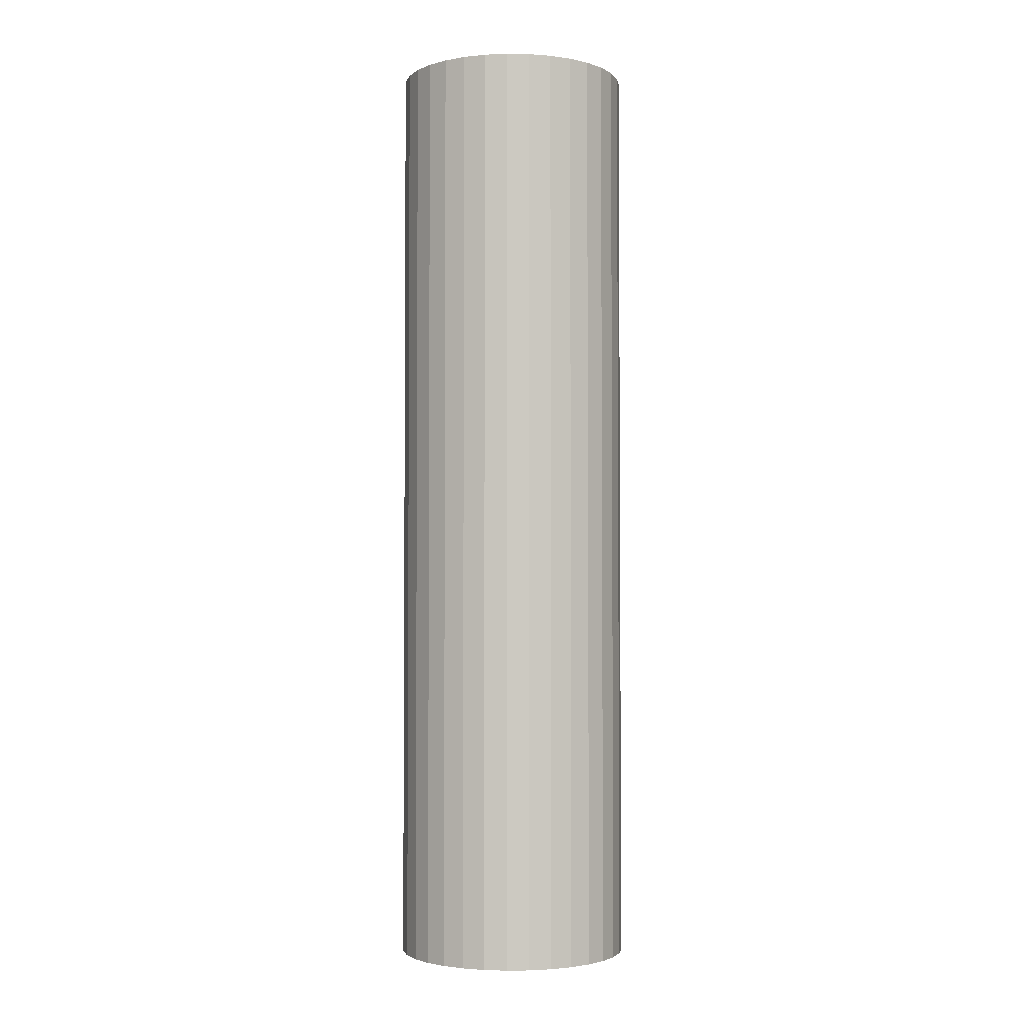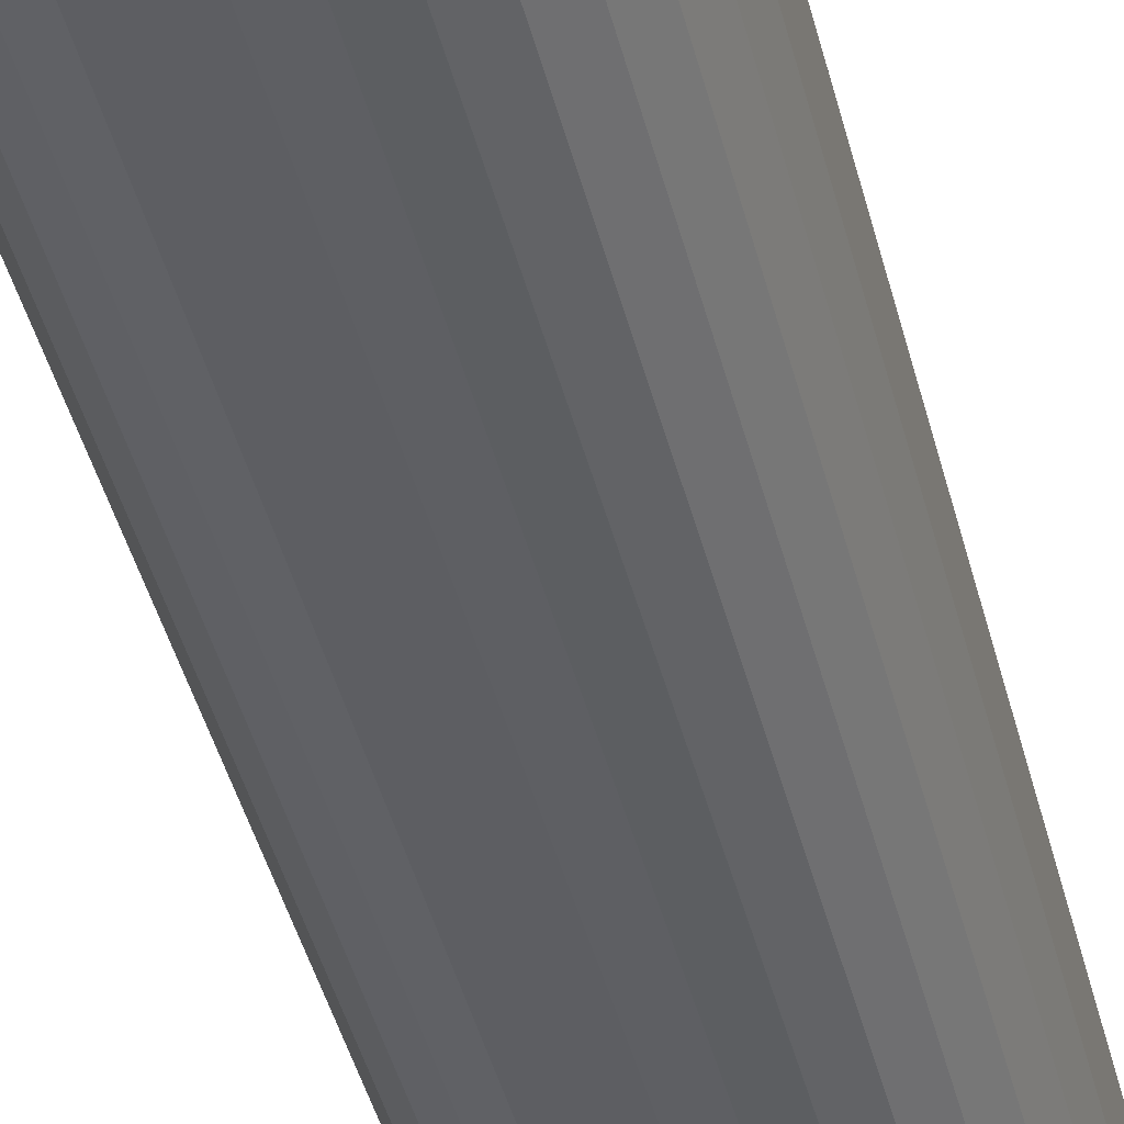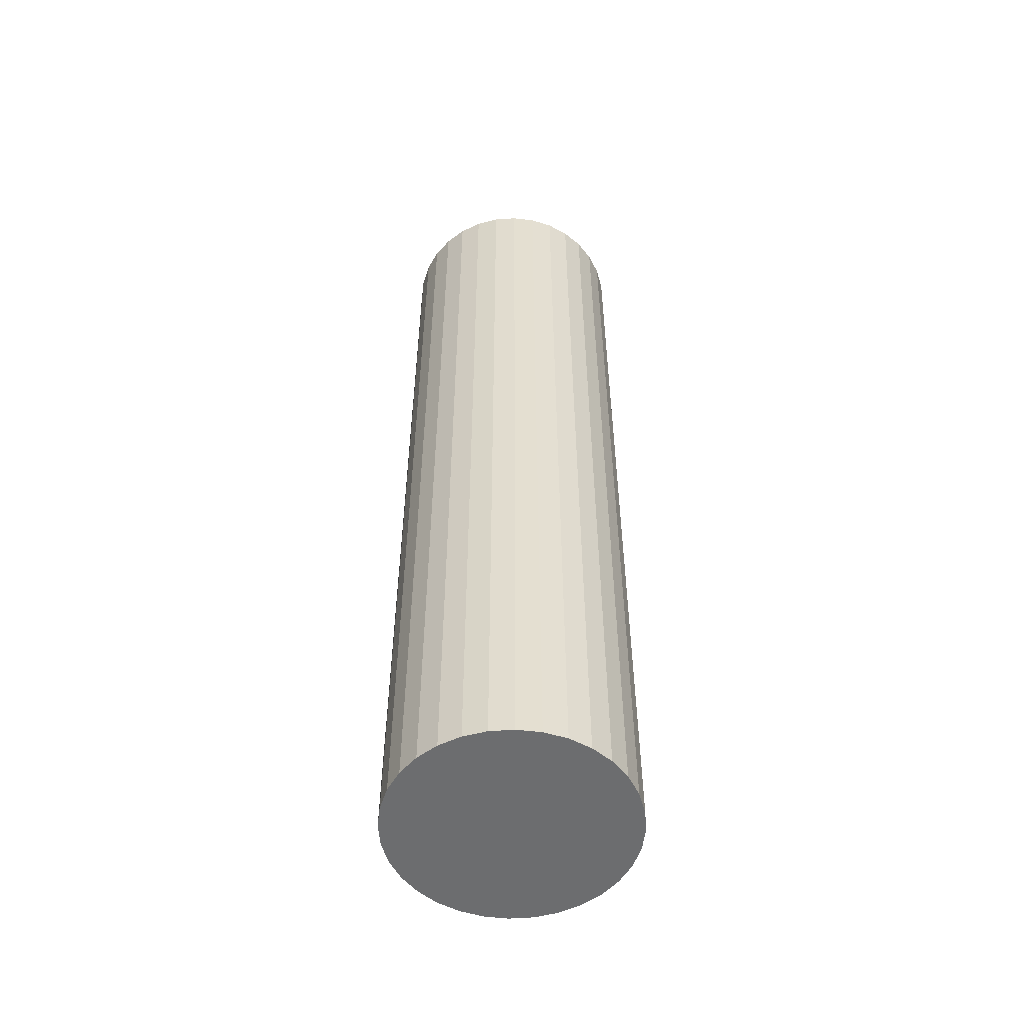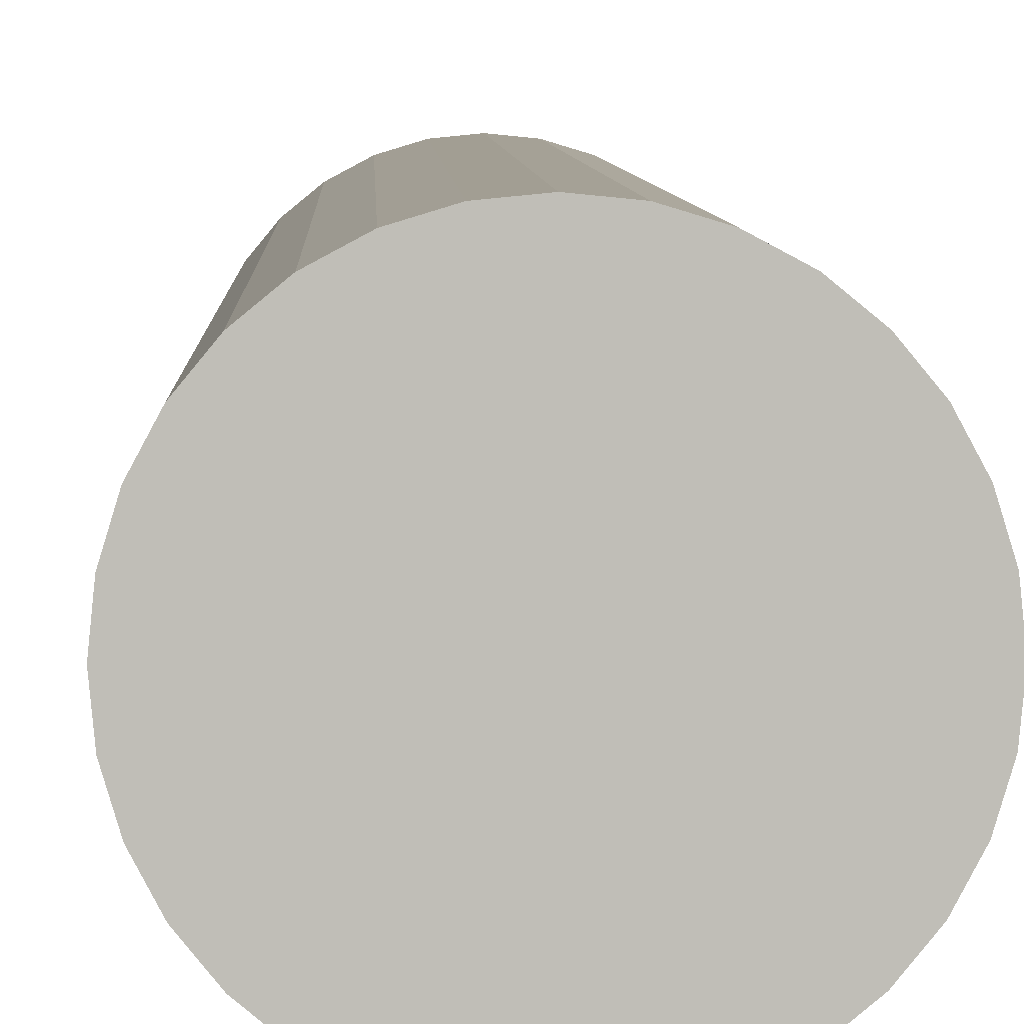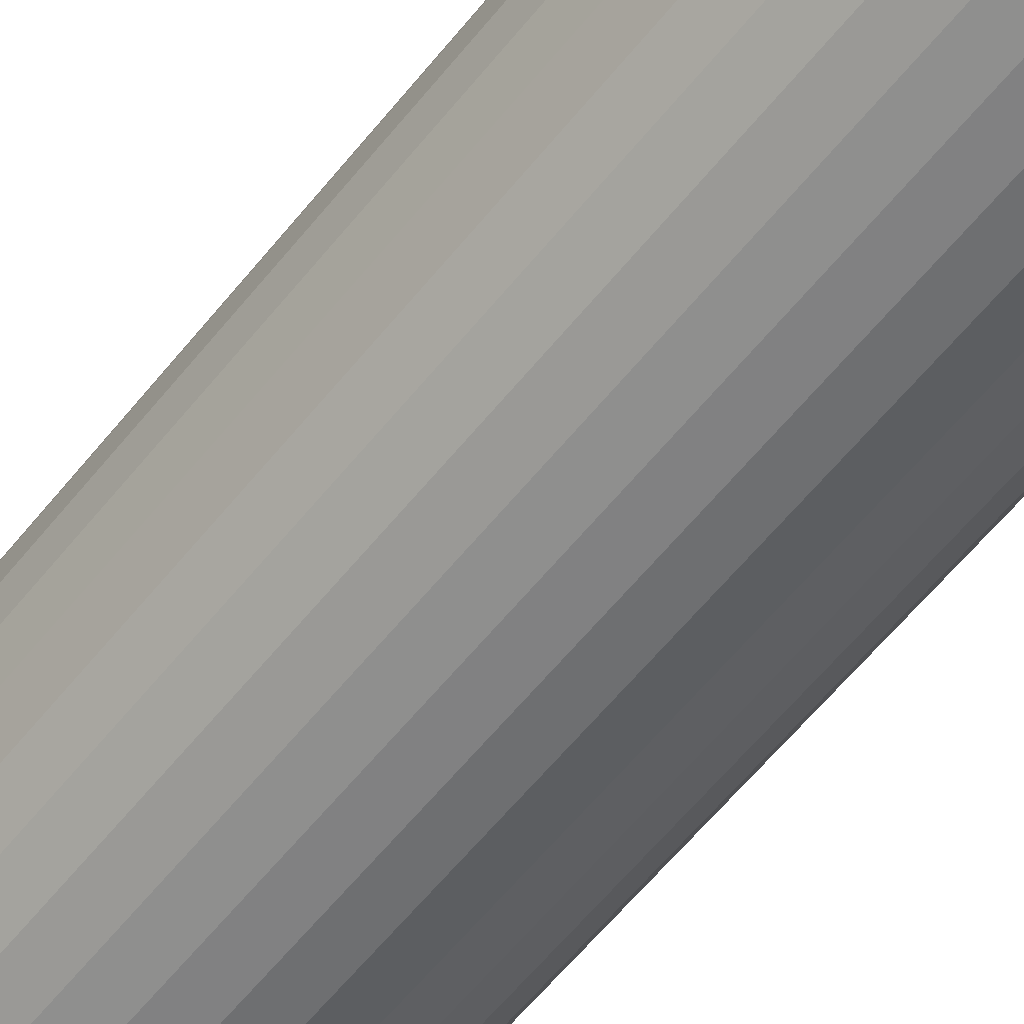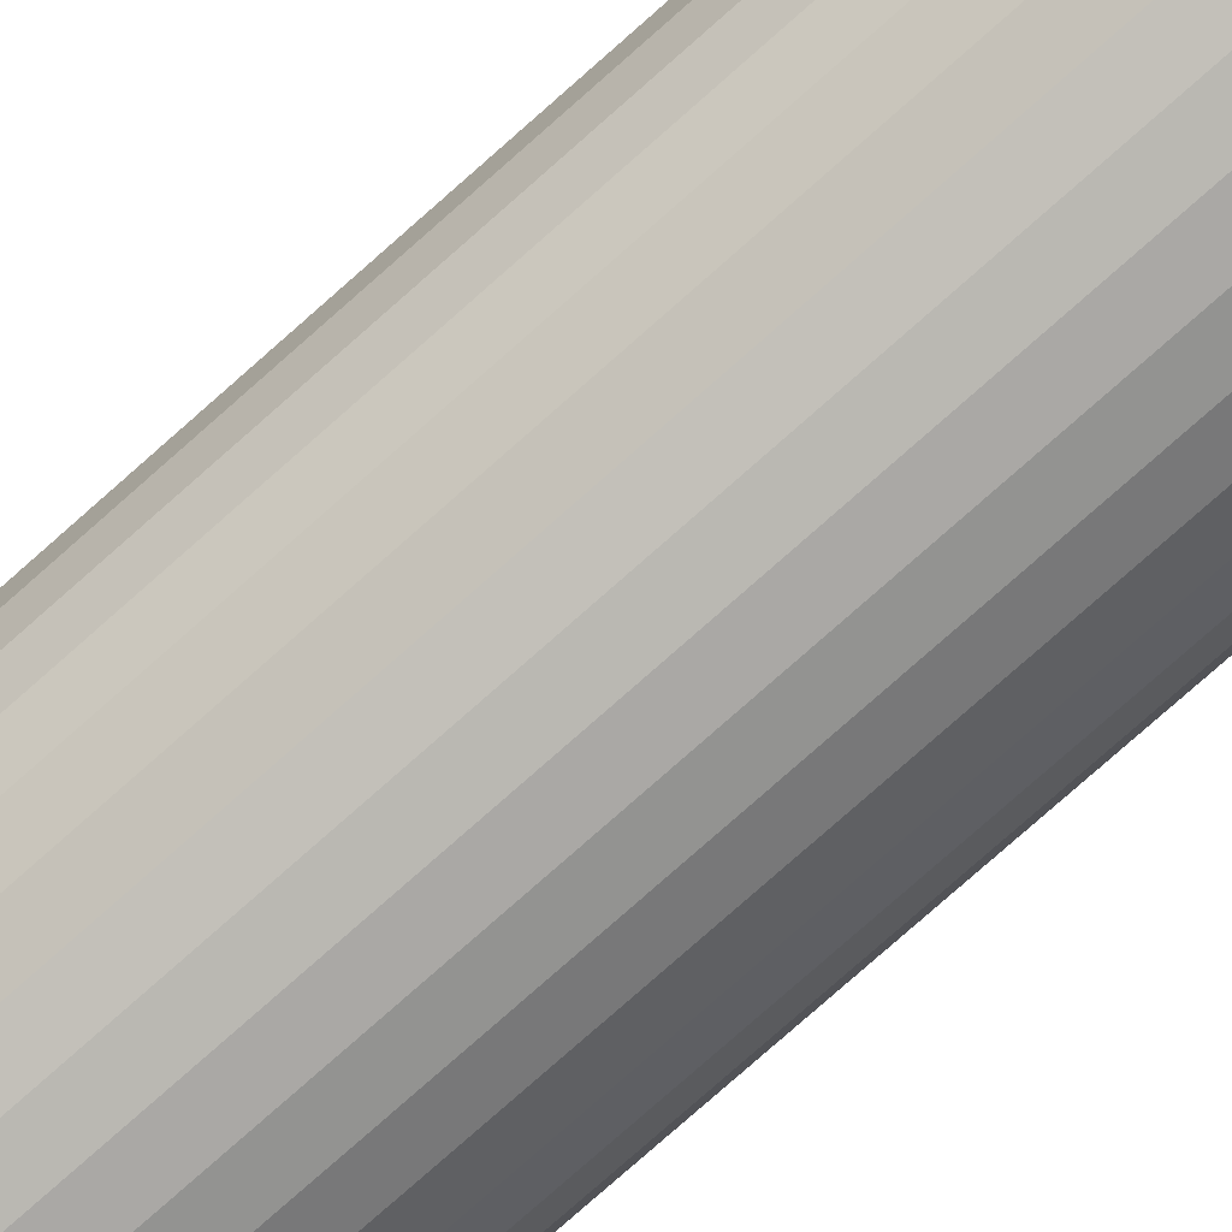
<metadata>
{"format":"obj","ext":"obj","renderer":"f3d","projection":"perspective","resolution":1024,"background":"white","views":[{"elev":-2.8,"azim":-76.1,"up":"+Z"},{"elev":-41.0,"azim":13.3,"up":"+Y"},{"elev":-53.9,"azim":133.6,"up":"+Z"},{"elev":4.6,"azim":-1.4,"up":"+Y"},{"elev":-57.6,"azim":-37.8,"up":"+Y"},{"elev":-79.1,"azim":-48.6,"up":"+Y"}]}
</metadata>
<code>
o Cylinder
v 0 1 2
v 0 1 10
v 0.1951 0.9808 2
v 0.1951 0.9808 10
v 0.3827 0.9239 2
v 0.3827 0.9239 10
v 0.5556 0.8315 2
v 0.5556 0.8315 10
v 0.7071 0.7071 2
v 0.7071 0.7071 10
v 0.8315 0.5556 2
v 0.8315 0.5556 10
v 0.9239 0.3827 2
v 0.9239 0.3827 10
v 0.9808 0.1951 2
v 0.9808 0.1951 10
v 1 -1e-06 2
v 1 1e-06 10
v 0.9808 -0.1951 2
v 0.9808 -0.1951 10
v 0.9239 -0.3827 2
v 0.9239 -0.3827 10
v 0.8315 -0.5556 2
v 0.8315 -0.5556 10
v 0.7071 -0.7071 2
v 0.7071 -0.7071 10
v 0.5556 -0.8315 2
v 0.5556 -0.8315 10
v 0.3827 -0.9239 2
v 0.3827 -0.9239 10
v 0.1951 -0.9808 2
v 0.1951 -0.9808 10
v -0 -1 2
v -0 -1 10
v -0.1951 -0.9808 2
v -0.1951 -0.9808 10
v -0.3827 -0.9239 2
v -0.3827 -0.9239 10
v -0.5556 -0.8315 2
v -0.5556 -0.8315 10
v -0.7071 -0.7071 2
v -0.7071 -0.7071 10
v -0.8315 -0.5556 2
v -0.8315 -0.5556 10
v -0.9239 -0.3827 2
v -0.9239 -0.3827 10
v -0.9808 -0.1951 2
v -0.9808 -0.1951 10
v -1 0 2
v -1 2e-06 10
v -0.9808 0.1951 2
v -0.9808 0.1951 10
v -0.9239 0.3827 2
v -0.9239 0.3827 10
v -0.8315 0.5556 2
v -0.8315 0.5556 10
v -0.7071 0.7071 2
v -0.7071 0.7071 10
v -0.5556 0.8315 2
v -0.5556 0.8315 10
v -0.3827 0.9239 2
v -0.3827 0.9239 10
v -0.1951 0.9808 2
v -0.1951 0.9808 10
f 1 2 4 3
f 3 4 6 5
f 5 6 8 7
f 7 8 10 9
f 9 10 12 11
f 11 12 14 13
f 13 14 16 15
f 15 16 18 17
f 17 18 20 19
f 19 20 22 21
f 21 22 24 23
f 23 24 26 25
f 25 26 28 27
f 27 28 30 29
f 29 30 32 31
f 31 32 34 33
f 33 34 36 35
f 35 36 38 37
f 37 38 40 39
f 39 40 42 41
f 41 42 44 43
f 43 44 46 45
f 45 46 48 47
f 47 48 50 49
f 49 50 52 51
f 51 52 54 53
f 53 54 56 55
f 55 56 58 57
f 57 58 60 59
f 59 60 62 61
f 4 2 64 62 60 58 56 54 52 50 48 46 44 42 40 38 36 34 32 30 28 26 24 22 20 18 16 14 12 10 8 6
f 63 64 2 1
f 61 62 64 63
f 1 3 5 7 9 11 13 15 17 19 21 23 25 27 29 31 33 35 37 39 41 43 45 47 49 51 53 55 57 59 61 63

</code>
